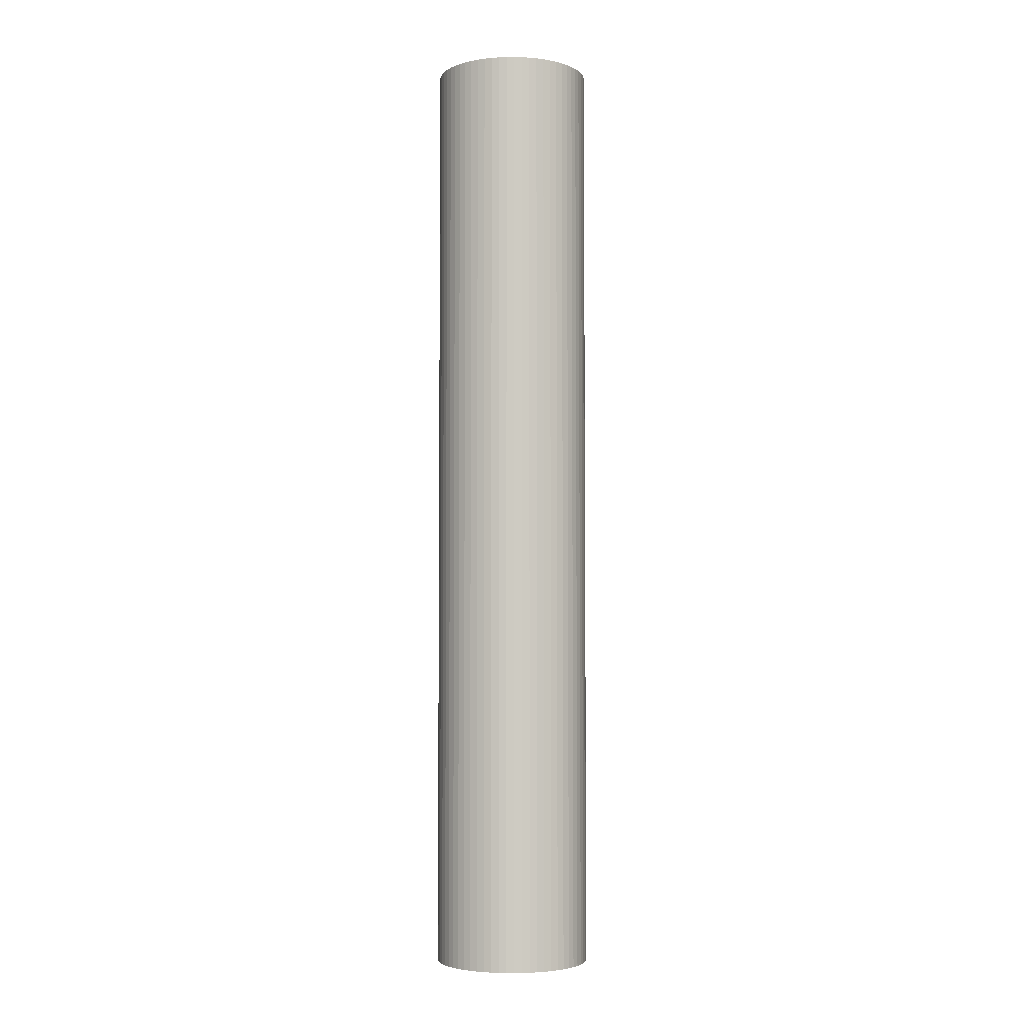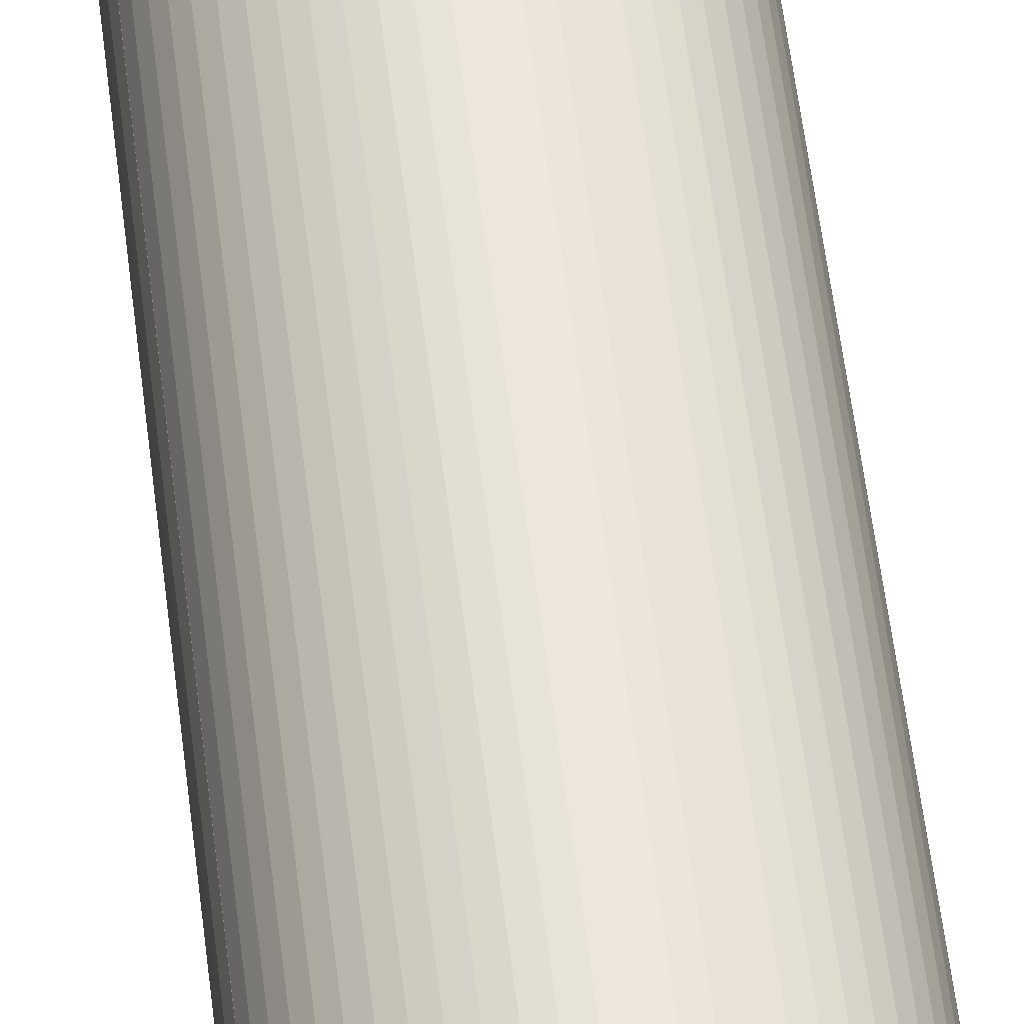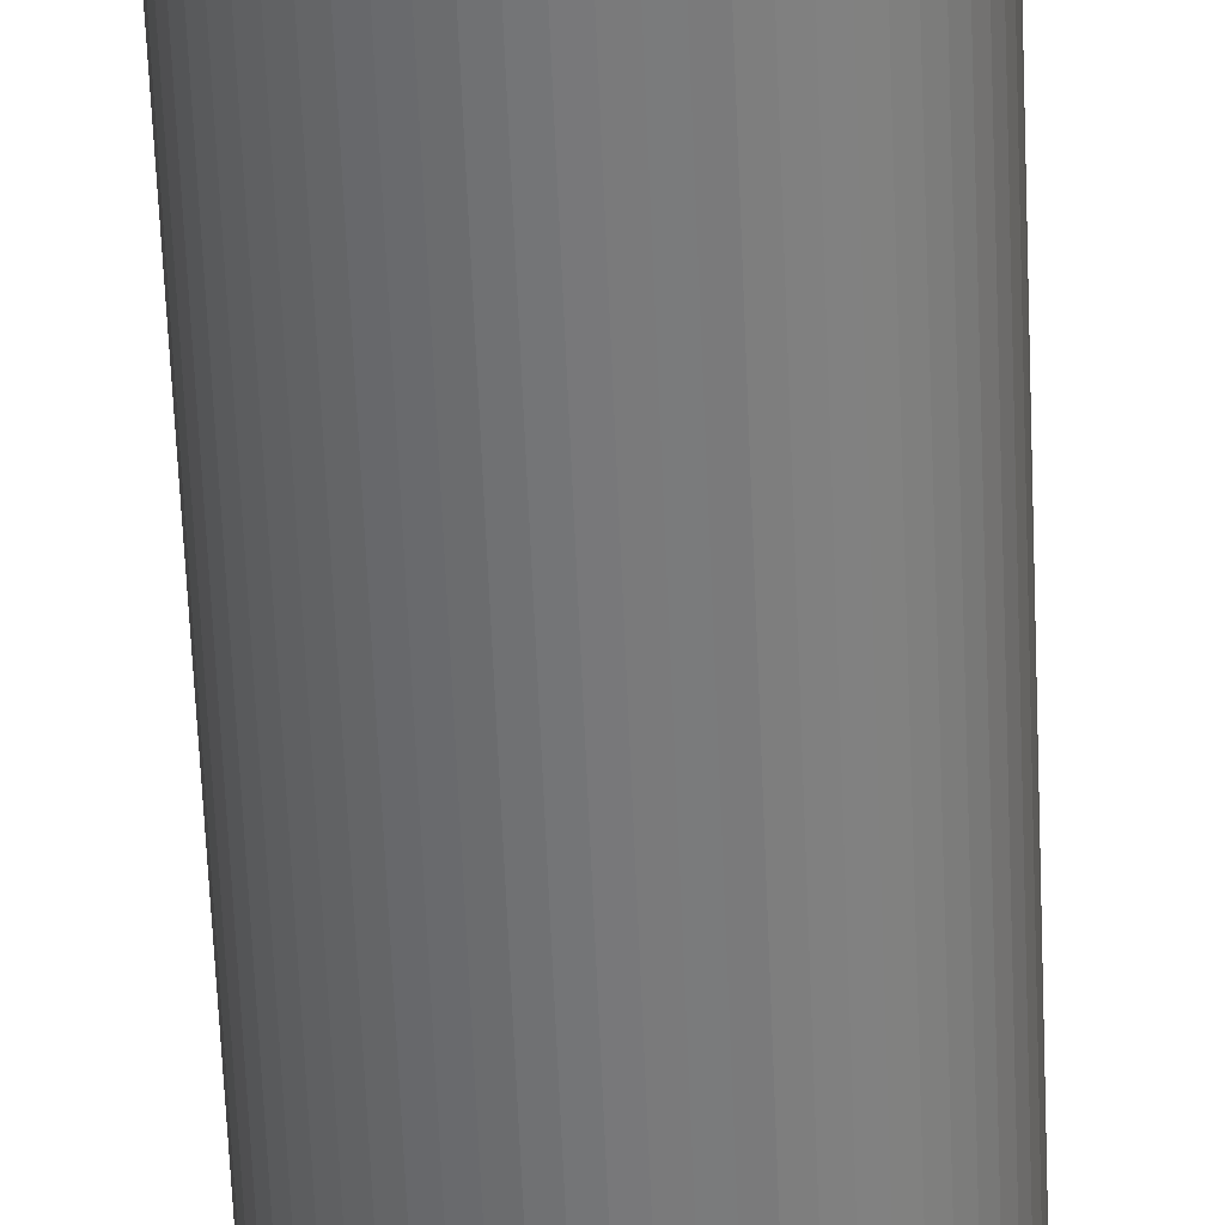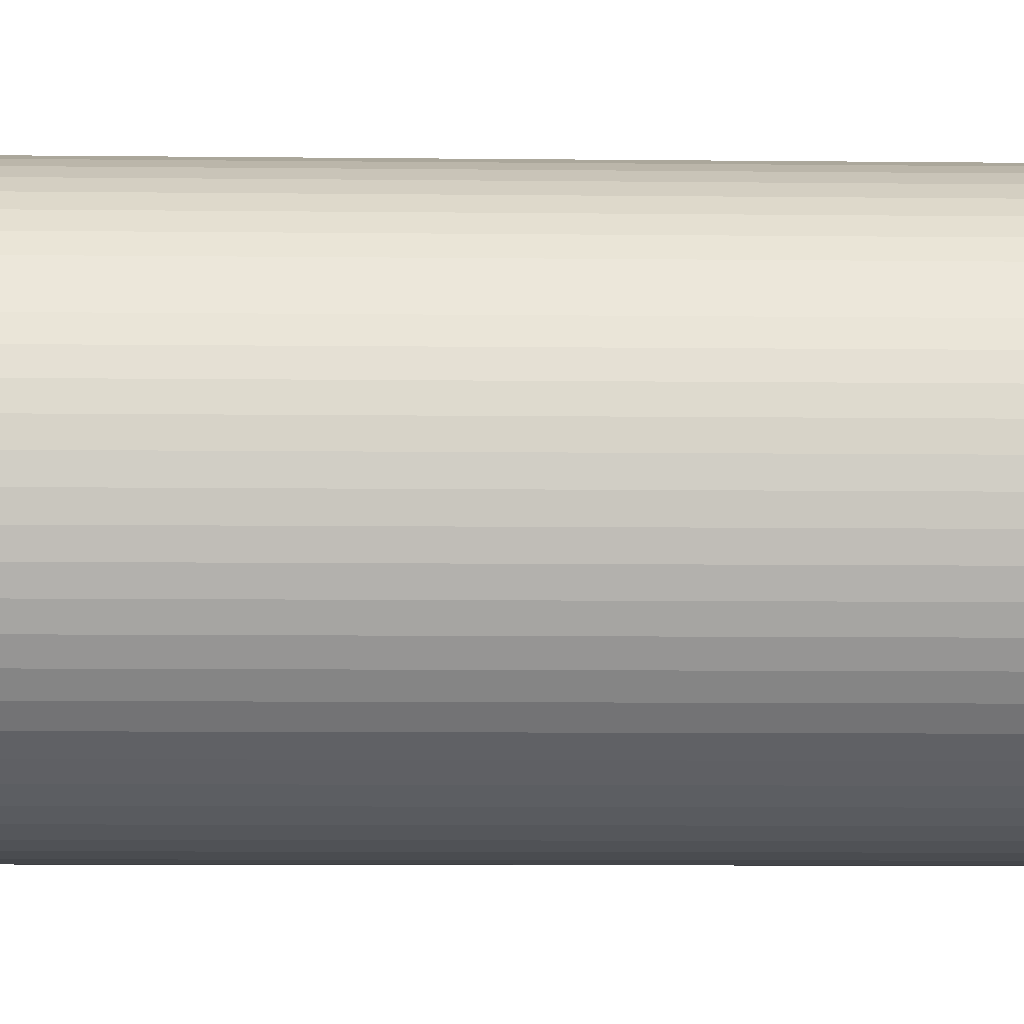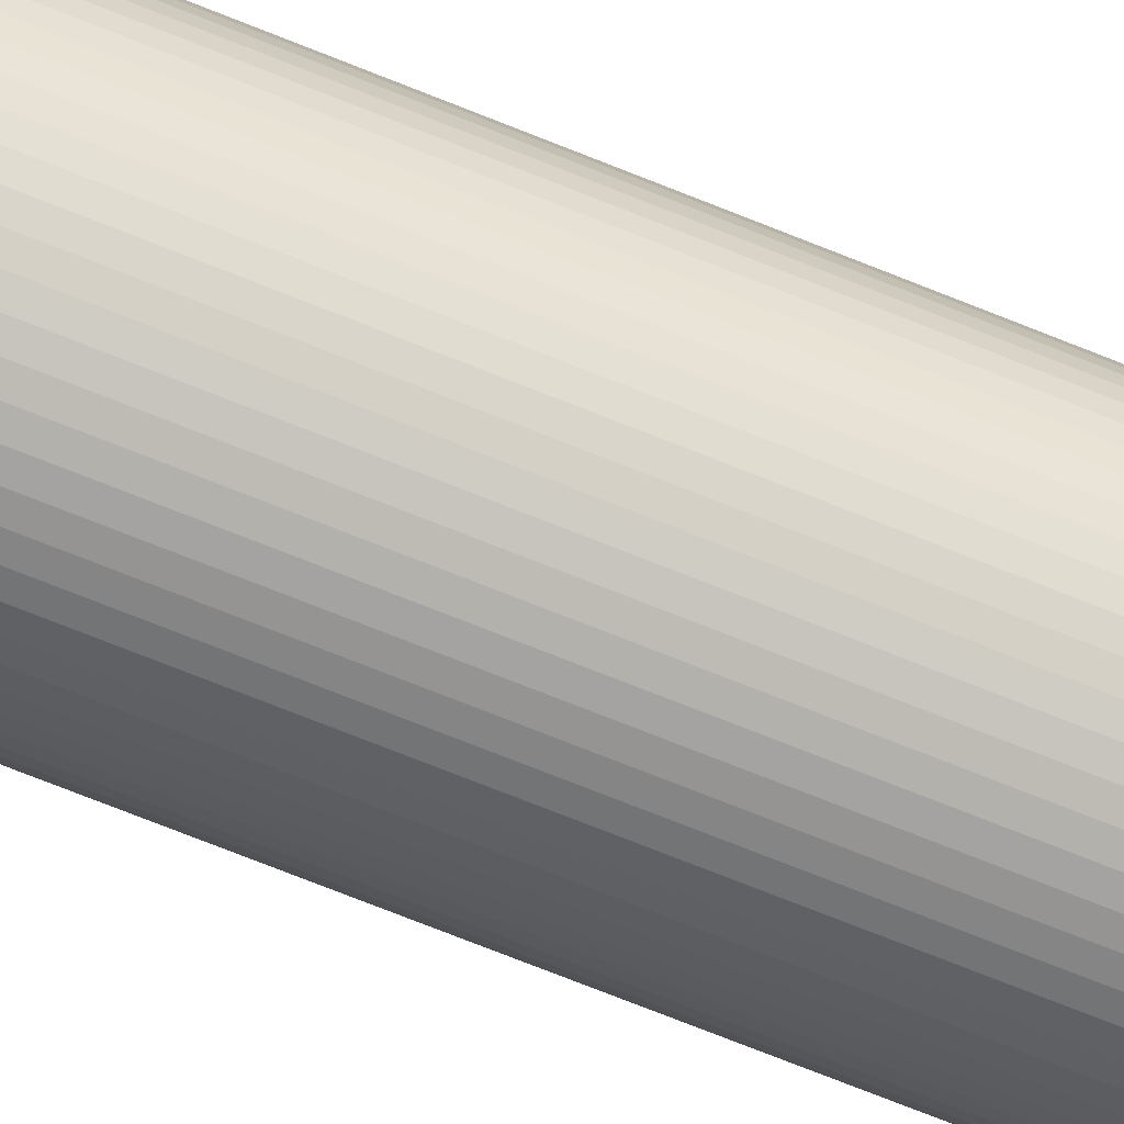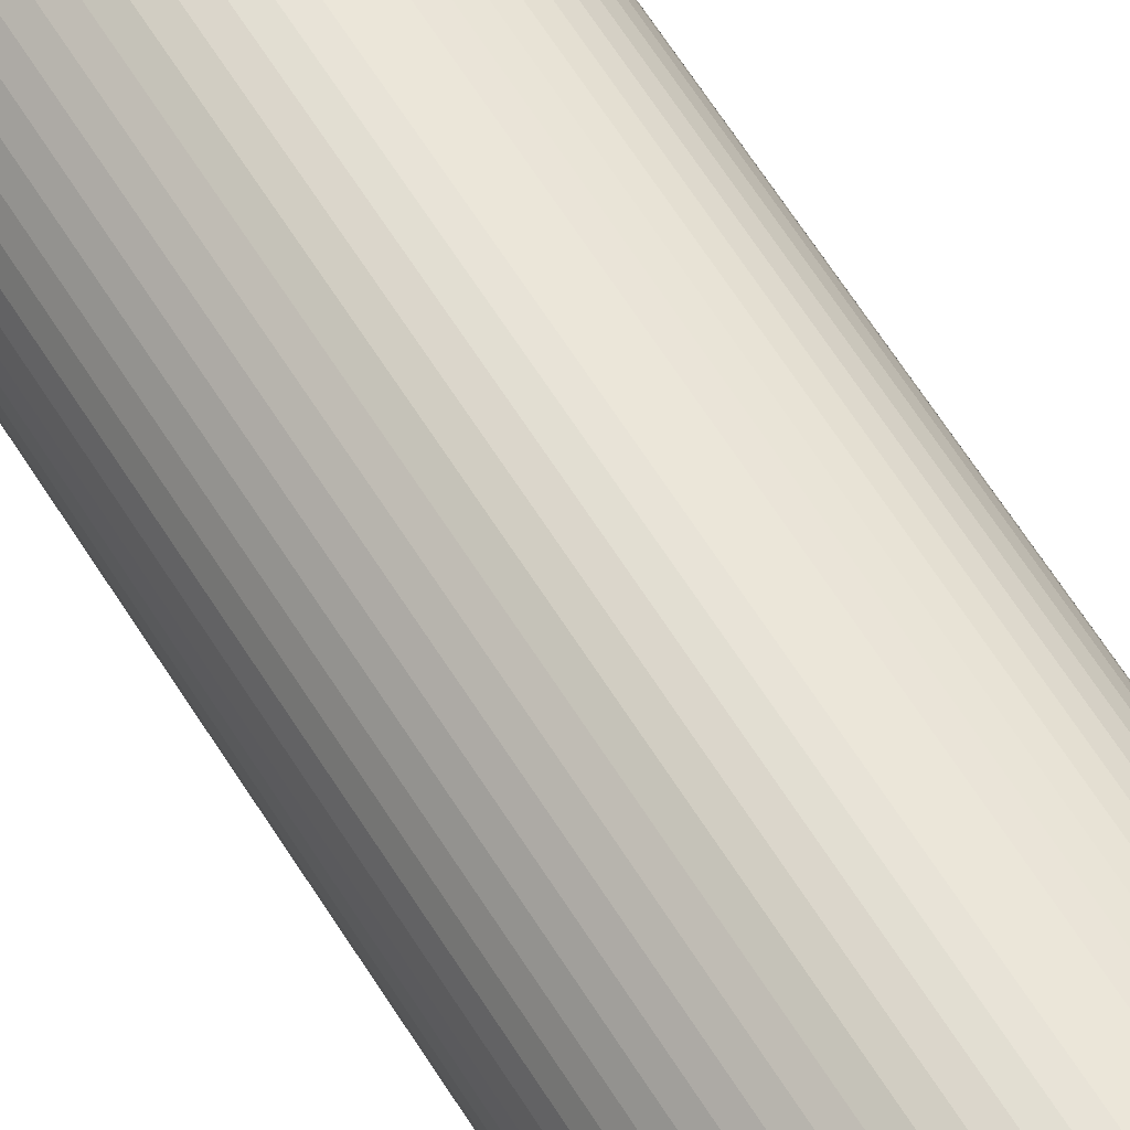
<metadata>
{"format":"obj","ext":"obj","renderer":"f3d","projection":"perspective","resolution":1024,"background":"white","views":[{"elev":-4.0,"azim":-56.8,"up":"+Y"},{"elev":53.6,"azim":173.4,"up":"+Z"},{"elev":-57.5,"azim":-177.7,"up":"+Z"},{"elev":-3.5,"azim":-94.1,"up":"+Z"},{"elev":-73.1,"azim":-111.8,"up":"+Z"},{"elev":62.2,"azim":-31.7,"up":"+Z"}]}
</metadata>
<code>
v  3.006 22.5 1.475
v  2.686 22.5 1.674
v  2.851 22.5 1.583
v  3.15 22.5 1.352
v  2.513 22.5 1.749
v  2.332 22.5 1.805
v  3.28 22.5 1.215
v  3.396 22.5 1.065
v  2.147 22.5 1.843
v  1.959 22.5 1.862
v  3.495 22.5 0.905
v  1.77 22.5 1.862
v  3.579 22.5 0.736
v  3.644 22.5 0.558
v  1.583 22.5 1.843
v  1.397 22.5 1.805
v  3.692 22.5 0.375
v  1.217 22.5 1.749
v  3.72 22.5 0.189
v  1.044 22.5 1.674
v  3.73 22.5 1.378e-15
v  0.878 22.5 1.583
v  3.72 22.5 -0.189
v  0.723 22.5 1.475
v  3.692 22.5 -0.375
v  0.58 22.5 1.352
v  3.644 22.5 -0.558
v  0.45 22.5 1.215
v  3.579 22.5 -0.736
v  0.334 22.5 1.065
v  3.496 22.5 -0.905
v  0.234 22.5 0.905
v  3.396 22.5 -1.065
v  0.151 22.5 0.735
v  3.28 22.5 -1.215
v  0.086 22.5 0.558
v  3.15 22.5 -1.352
v  0.038 22.5 0.375
v  3.006 22.5 -1.475
v  0.01 22.5 0.189
v  2.851 22.5 -1.583
v  0 22.5 1.378e-15
v  2.686 22.5 -1.674
v  0.01 22.5 -0.189
v  2.513 22.5 -1.749
v  0.038 22.5 -0.375
v  2.332 22.5 -1.805
v  0.086 22.5 -0.558
v  2.147 22.5 -1.843
v  0.151 22.5 -0.736
v  1.959 22.5 -1.863
v  0.234 22.5 -0.905
v  1.771 22.5 -1.863
v  0.334 22.5 -1.065
v  1.583 22.5 -1.843
v  0.45 22.5 -1.215
v  1.398 22.5 -1.805
v  1.217 22.5 -1.749
v  0.58 22.5 -1.352
v  0.724 22.5 -1.475
v  1.044 22.5 -1.674
v  0.879 22.5 -1.583
v  3.496 5.542e-17 -0.905
v  3.396 6.521e-17 -1.065
v  3.28 7.44e-17 -1.215
v  3.15 8.279e-17 -1.352
v  3.006 9.032e-17 -1.475
v  2.851 9.693e-17 -1.583
v  2.686 1.025e-16 -1.674
v  2.513 1.071e-16 -1.749
v  2.332 1.105e-16 -1.805
v  2.147 1.129e-16 -1.843
v  1.959 1.141e-16 -1.863
v  1.771 1.141e-16 -1.863
v  1.583 1.129e-16 -1.843
v  1.398 1.105e-16 -1.805
v  1.217 1.071e-16 -1.749
v  3.579 4.507e-17 -0.736
v  1.044 1.025e-16 -1.674
v  0.879 9.693e-17 -1.583
v  0.724 9.032e-17 -1.475
v  0.58 8.279e-17 -1.352
v  0.45 7.44e-17 -1.215
v  0.334 6.521e-17 -1.065
v  0.234 5.542e-17 -0.905
v  0.151 4.507e-17 -0.736
v  0.086 3.417e-17 -0.558
v  0.038 2.296e-17 -0.375
v  0.01 1.157e-17 -0.189
v  0 0 0
v  0.01 -1.157e-17 0.189
v  0.038 -2.296e-17 0.375
v  0.086 -3.417e-17 0.558
v  0.151 -4.501e-17 0.735
v  0.234 -5.542e-17 0.905
v  0.334 -6.521e-17 1.065
v  0.45 -7.44e-17 1.215
v  0.58 -8.279e-17 1.352
v  0.723 -9.032e-17 1.475
v  0.878 -9.693e-17 1.583
v  1.044 -1.025e-16 1.674
v  1.217 -1.071e-16 1.749
v  1.397 -1.105e-16 1.805
v  1.583 -1.129e-16 1.843
v  1.77 -1.14e-16 1.862
v  1.959 -1.14e-16 1.862
v  2.147 -1.129e-16 1.843
v  2.332 -1.105e-16 1.805
v  2.513 -1.071e-16 1.749
v  2.686 -1.025e-16 1.674
v  2.851 -9.693e-17 1.583
v  3.006 -9.032e-17 1.475
v  3.15 -8.279e-17 1.352
v  3.28 -7.44e-17 1.215
v  3.396 -6.521e-17 1.065
v  3.495 -5.542e-17 0.905
v  3.579 -4.507e-17 0.736
v  3.692 2.296e-17 -0.375
v  3.644 3.417e-17 -0.558
v  3.644 -3.417e-17 0.558
v  3.645 -3.405e-17 0.556
v  3.645 22.5 0.556
v  3.692 -2.296e-17 0.375
v  3.72 -1.157e-17 0.189
v  3.73 0 0
v  3.72 1.157e-17 -0.189
g defaultobject
f 1 2 3
f 2 1 4
f 2 4 5
f 5 4 6
f 6 4 7
f 6 7 8
f 6 8 9
f 9 8 10
f 10 8 11
f 10 11 12
f 12 11 13
f 12 13 14
f 12 14 15
f 15 14 16
f 16 14 17
f 16 17 18
f 18 17 19
f 18 19 20
f 20 19 21
f 20 21 22
f 22 21 23
f 22 23 24
f 24 23 25
f 24 25 26
f 26 25 27
f 26 27 28
f 28 27 29
f 28 29 30
f 30 29 31
f 30 31 32
f 32 31 33
f 32 33 34
f 34 33 35
f 34 35 36
f 36 35 37
f 36 37 38
f 38 37 39
f 38 39 40
f 40 39 41
f 40 41 42
f 42 41 43
f 42 43 44
f 44 43 45
f 44 45 46
f 46 45 47
f 46 47 48
f 48 47 49
f 48 49 50
f 50 49 51
f 50 51 52
f 52 51 53
f 52 53 54
f 54 53 55
f 54 55 56
f 56 55 57
f 56 57 58
f 56 58 59
f 59 58 60
f 60 58 61
f 60 61 62
f 63 33 31
f 33 63 64
f 64 35 33
f 35 64 65
f 65 37 35
f 37 65 66
f 66 39 37
f 39 66 67
f 67 41 39
f 41 67 68
f 68 43 41
f 43 68 69
f 69 45 43
f 45 69 70
f 70 47 45
f 47 70 71
f 71 49 47
f 49 71 72
f 72 51 49
f 51 72 73
f 73 53 51
f 53 73 74
f 74 55 53
f 55 74 75
f 75 57 55
f 57 75 76
f 76 58 57
f 58 76 77
f 78 31 29
f 31 78 63
f 77 61 58
f 61 77 79
f 79 62 61
f 62 79 80
f 80 60 62
f 60 80 81
f 81 59 60
f 59 81 82
f 82 56 59
f 56 82 83
f 83 54 56
f 54 83 84
f 84 52 54
f 52 84 85
f 85 50 52
f 50 85 86
f 86 48 50
f 48 86 87
f 87 46 48
f 46 87 88
f 88 44 46
f 44 88 89
f 89 42 44
f 42 89 90
f 90 40 42
f 40 90 91
f 91 38 40
f 38 91 92
f 92 36 38
f 36 92 93
f 93 34 36
f 34 93 94
f 94 32 34
f 32 94 95
f 95 30 32
f 30 95 96
f 96 28 30
f 28 96 97
f 97 26 28
f 26 97 98
f 98 24 26
f 24 98 99
f 99 22 24
f 22 99 100
f 100 20 22
f 20 100 101
f 101 18 20
f 18 101 102
f 102 16 18
f 16 102 103
f 103 15 16
f 15 103 104
f 104 12 15
f 12 104 105
f 105 10 12
f 10 105 106
f 106 9 10
f 9 106 107
f 107 6 9
f 6 107 108
f 108 5 6
f 5 108 109
f 109 2 5
f 2 109 110
f 110 3 2
f 3 110 111
f 111 1 3
f 1 111 112
f 112 4 1
f 4 112 113
f 113 7 4
f 7 113 114
f 114 8 7
f 8 114 115
f 115 11 8
f 11 115 116
f 116 13 11
f 13 116 117
f 118 27 25
f 27 118 119
f 119 29 27
f 29 119 78
f 117 14 13
f 14 117 120
f 121 17 122
f 17 121 123
f 123 19 17
f 19 123 124
f 124 21 19
f 21 124 125
f 125 23 21
f 23 125 126
f 126 25 23
f 25 126 118
f 117 106 120
f 106 117 116
f 106 116 115
f 106 115 114
f 106 114 113
f 106 113 112
f 106 112 111
f 106 111 110
f 106 110 109
f 106 109 108
f 106 108 107
f 121 124 123
f 124 121 125
f 125 121 126
f 126 121 106
f 126 106 118
f 118 106 119
f 119 106 78
f 78 106 63
f 63 106 64
f 64 106 65
f 65 106 66
f 66 106 67
f 67 106 68
f 68 106 69
f 69 106 70
f 70 106 71
f 71 106 105
f 71 105 72
f 72 105 104
f 72 104 73
f 73 104 103
f 73 103 74
f 74 103 102
f 74 102 75
f 75 102 101
f 75 101 76
f 76 101 100
f 76 100 77
f 77 100 99
f 77 99 79
f 79 99 98
f 79 98 80
f 80 98 97
f 80 97 81
f 81 97 96
f 81 96 82
f 82 96 95
f 82 95 83
f 83 95 94
f 83 94 84
f 84 94 93
f 84 93 85
f 85 93 92
f 85 92 86
f 86 92 91
f 86 91 90
f 86 90 87
f 87 90 88
f 88 90 89

</code>
